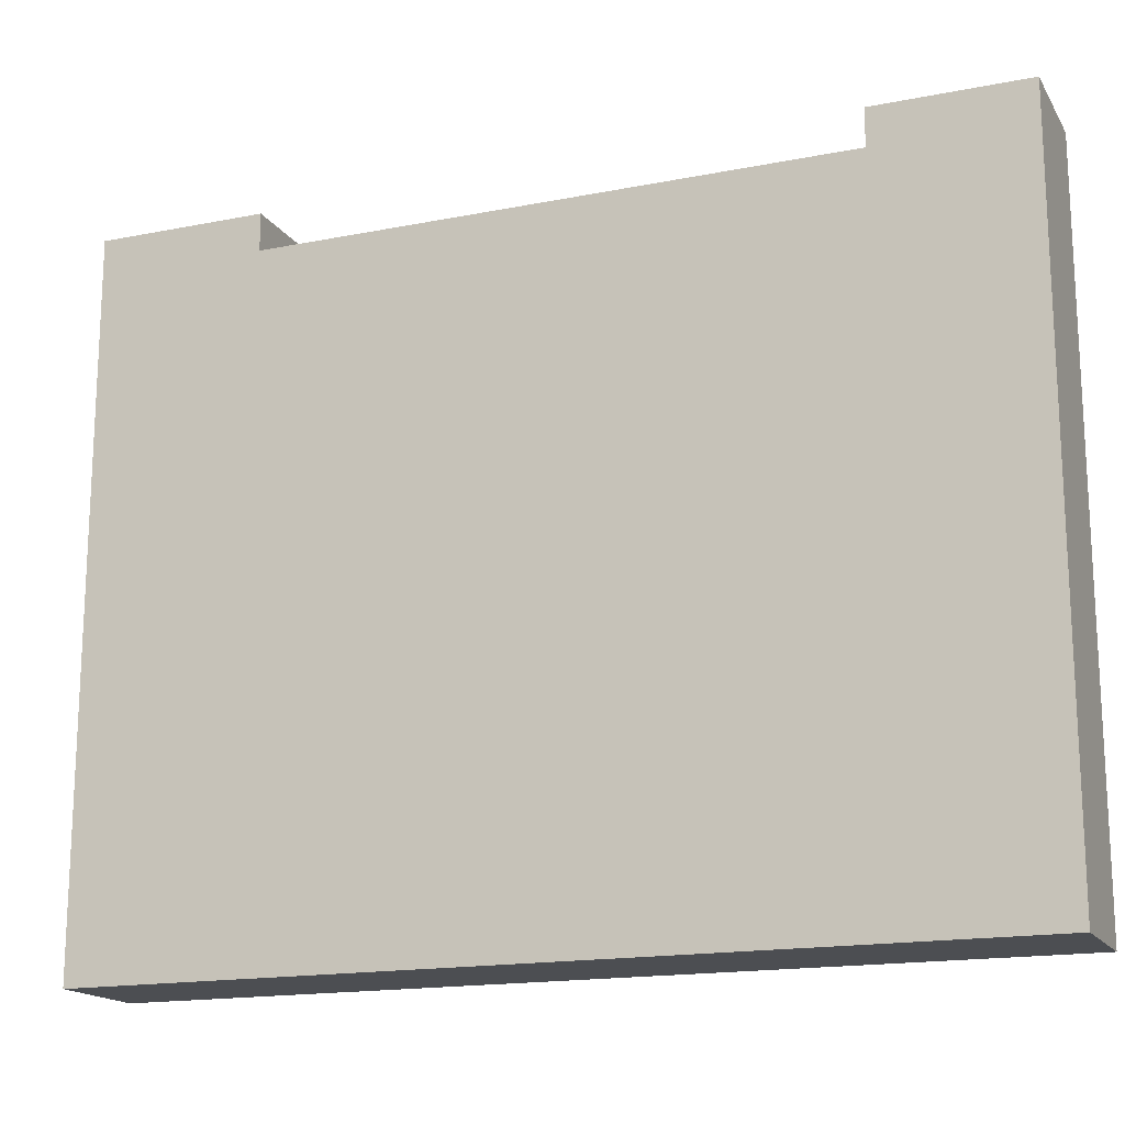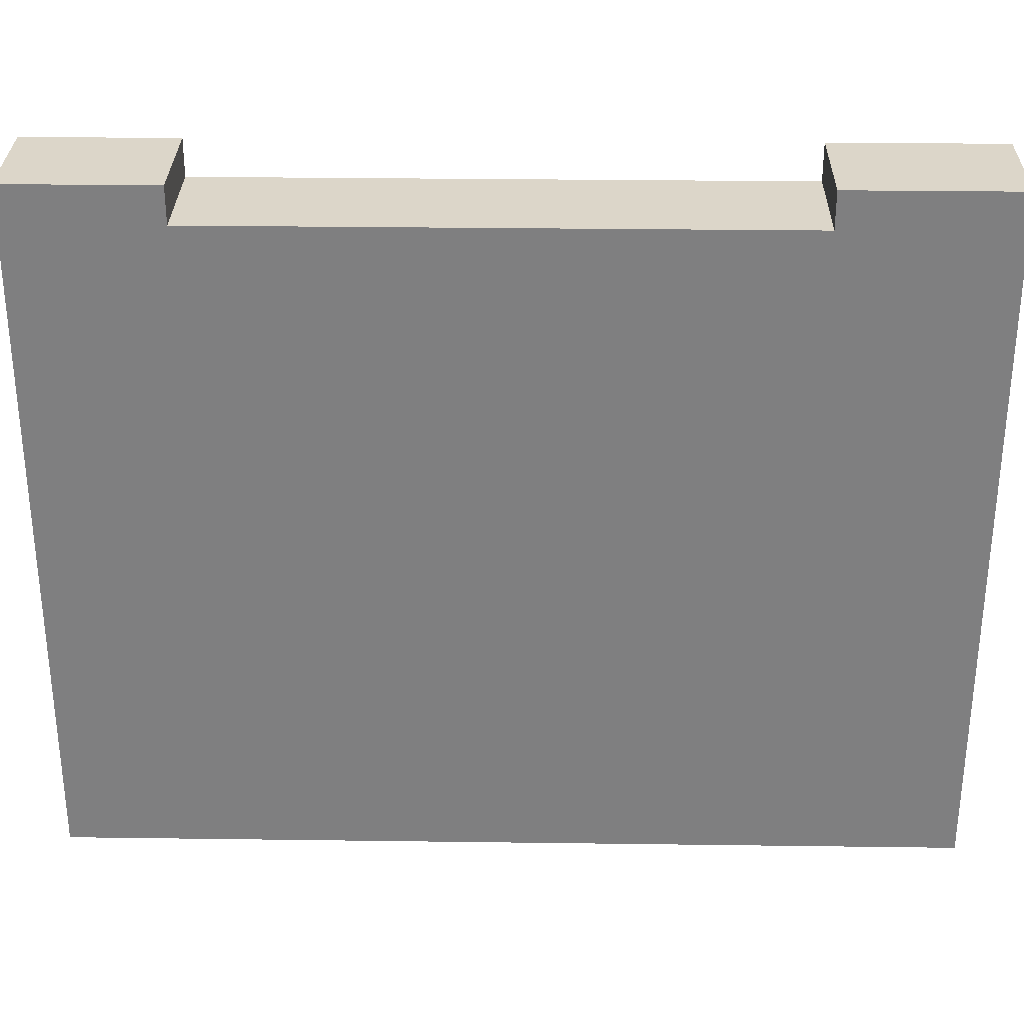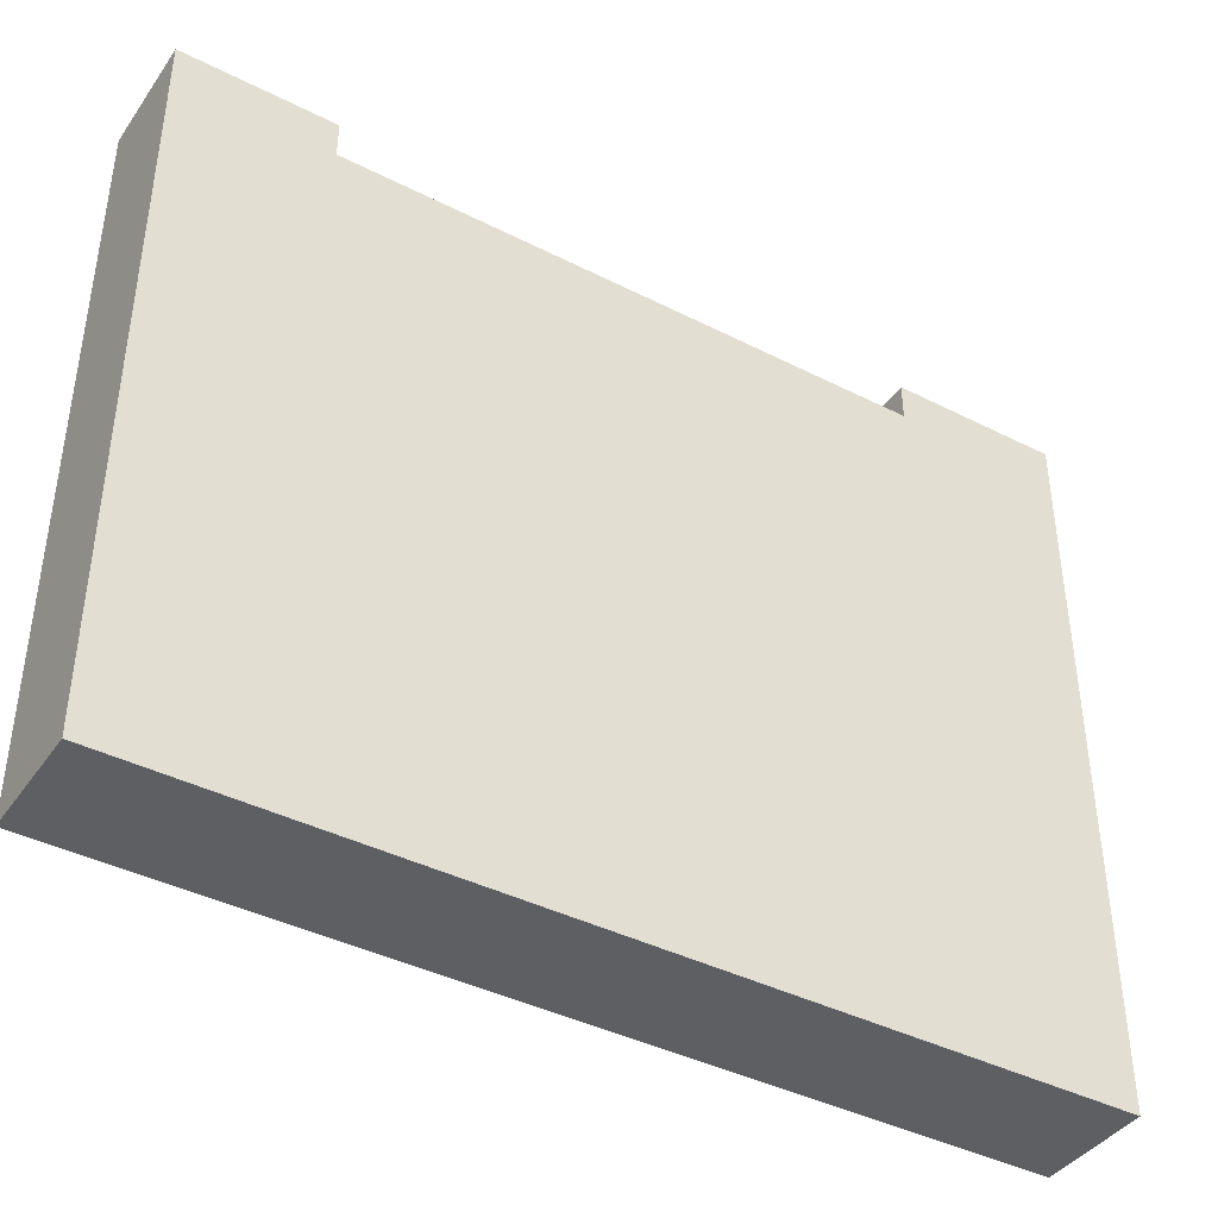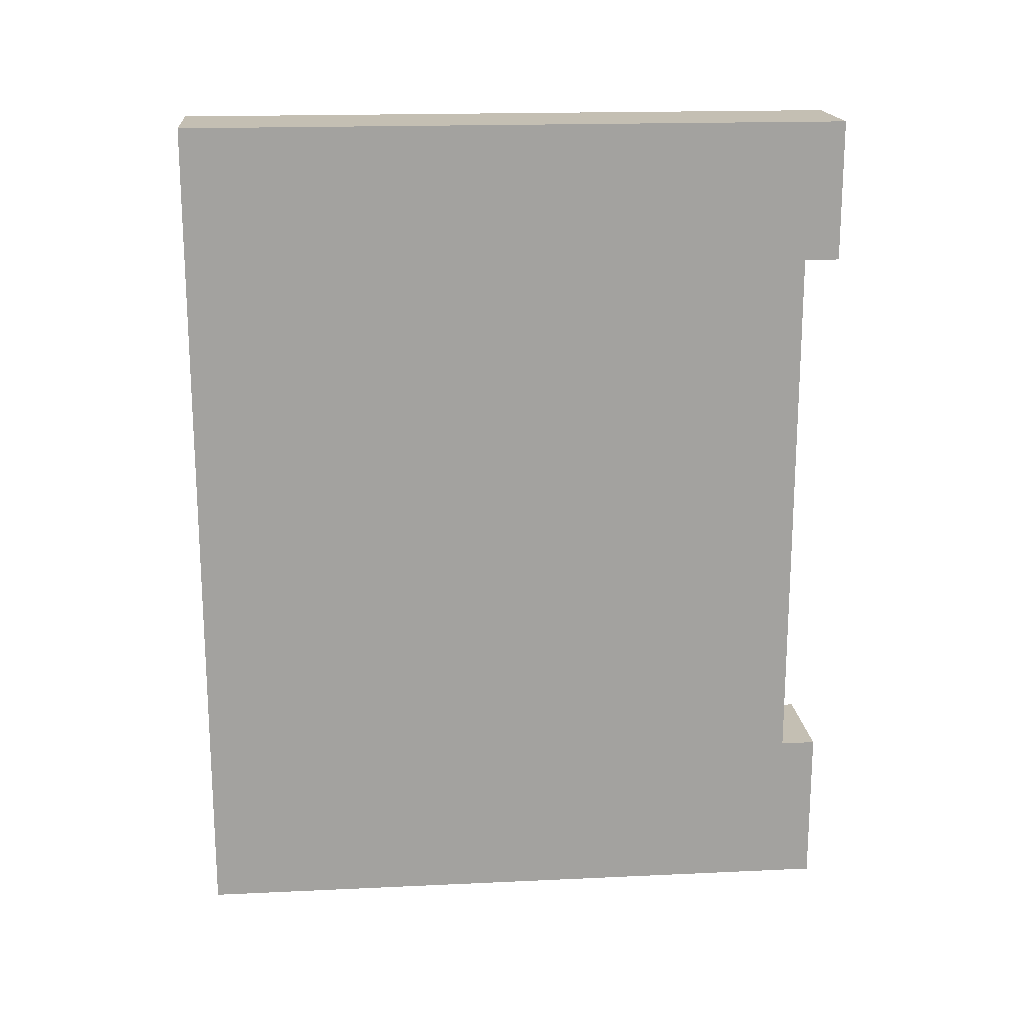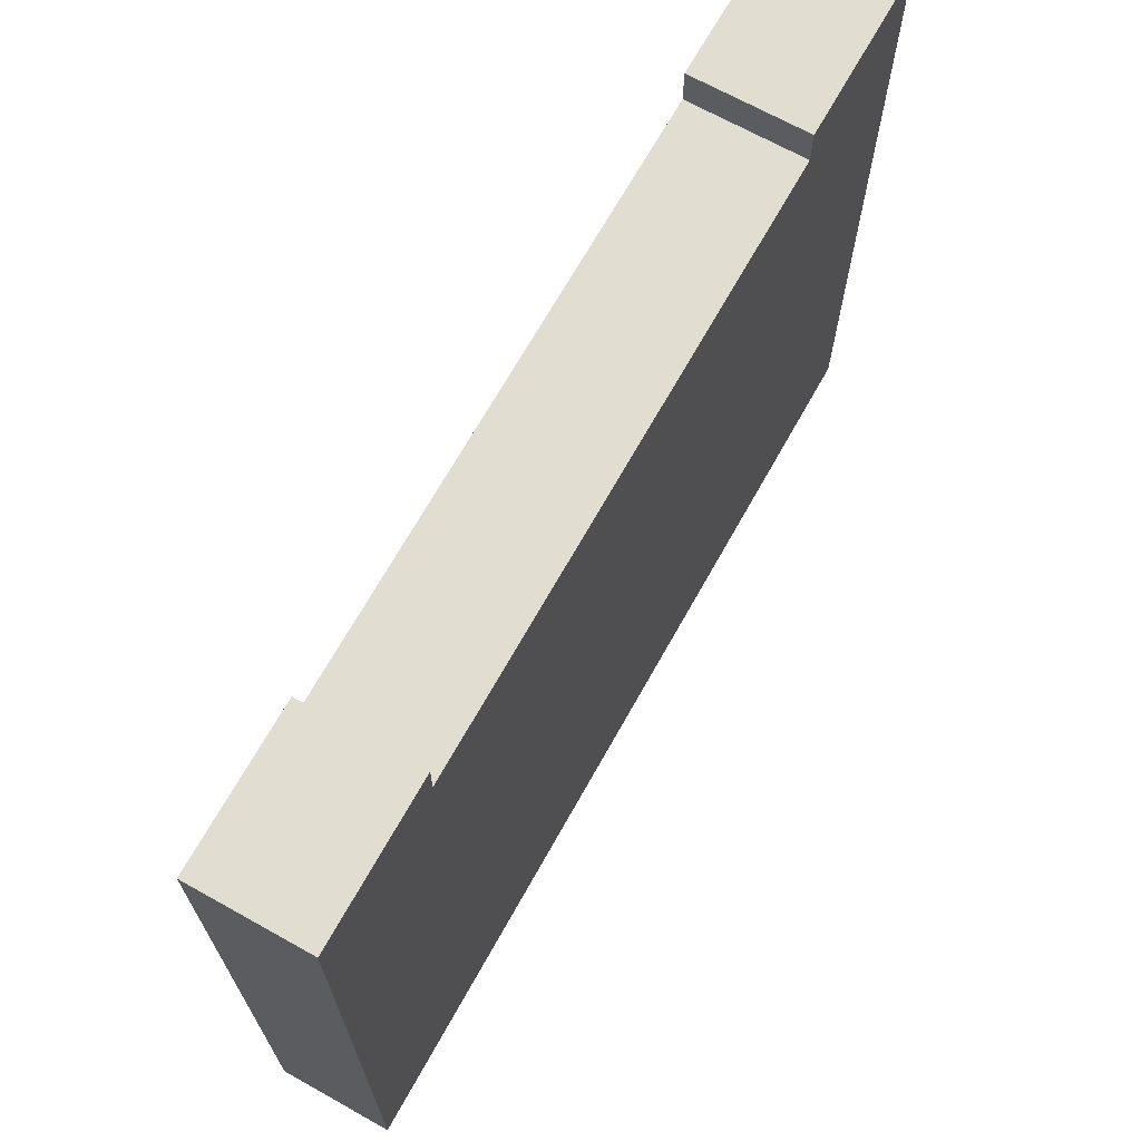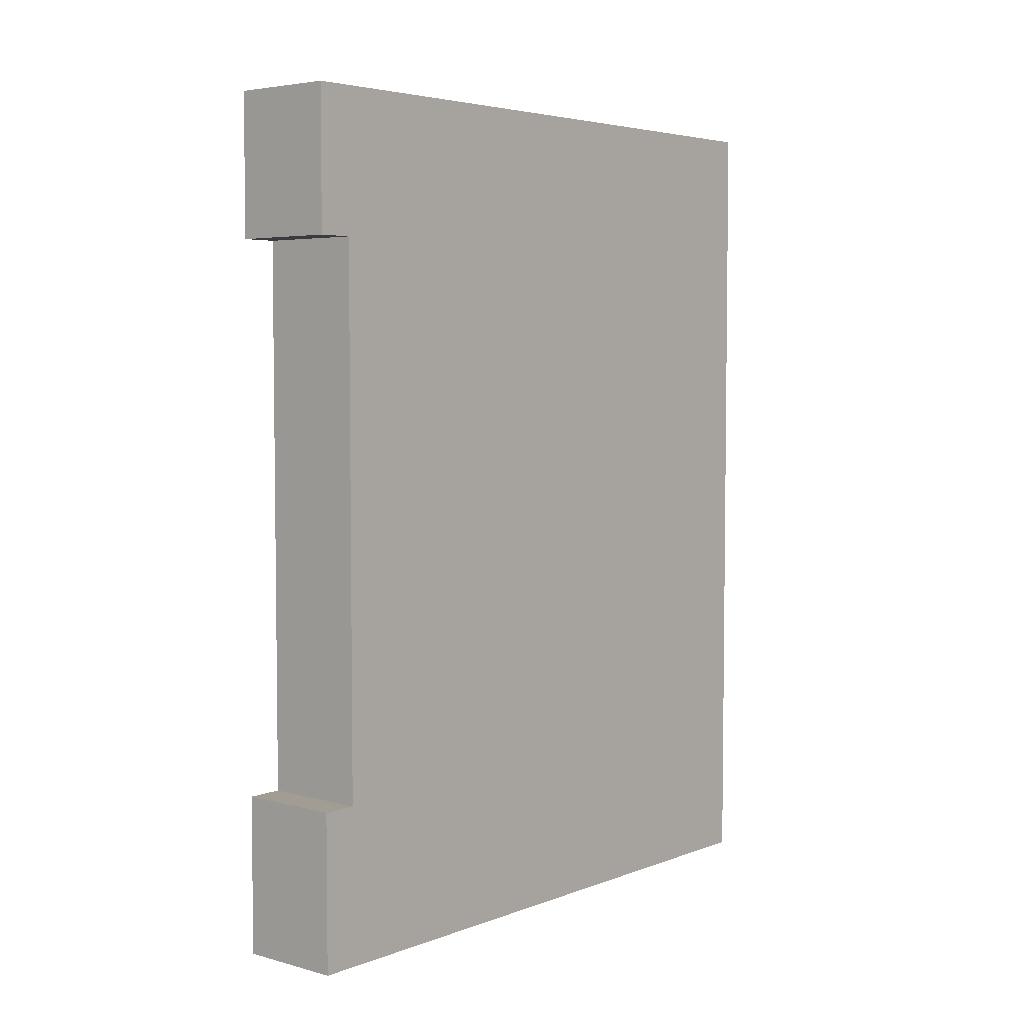
<metadata>
{"format":"obj","ext":"obj","renderer":"f3d","projection":"perspective","resolution":1024,"background":"white","views":[{"elev":-16.7,"azim":111.9,"up":"+Z"},{"elev":30.2,"azim":-88.9,"up":"+Z"},{"elev":-40.8,"azim":-121.8,"up":"+Z"},{"elev":17.9,"azim":-95.2,"up":"+Y"},{"elev":68.6,"azim":-150.8,"up":"+Z"},{"elev":4.6,"azim":40.4,"up":"+Y"}]}
</metadata>
<code>
o
v 16.8 4.8 1.4
v 16.8 4.8 -2.4
v 16.8 4.9 0.2
v 16.8 4.9 -2.3
v 16.8 5.7 1.4
v 16.8 5.7 1.2
v 16.8 5.7 1.1
v 16.8 6.8 0.2
v 16.8 6.8 0
v 16.8 6.9 1.1
v 16.8 6.9 0
v 16.8 6.9 -2.3
v 16.8 6.9 -2.4
v 16.8 8.8 1.4
v 16.8 8.8 1.2
v 16.8 8.8 -2.4
v 16.8 8.9 1.3
v 16.8 8.9 1.2
v 16.8 9.5 1.3
v 16.8 9.5 -2.4
v 16.8 9.6 1.4
v 16.8 9.6 -2.4
v 16.2 4.8 1.4
v 16.2 4.8 -2.4
v 16.2 4.9 0.7
v 16.2 4.9 -2.3
v 16.2 5.7 1.4
v 16.2 5.7 1.2
v 16.2 5.7 1.1
v 16.2 6.8 0.7
v 16.2 6.8 0.5
v 16.2 6.9 1.1
v 16.2 6.9 0.5
v 16.2 6.9 -2.3
v 16.2 6.9 -2.4
v 16.2 8.8 1.4
v 16.2 8.8 1.2
v 16.2 8.8 -2.4
v 16.2 8.9 1.3
v 16.2 8.9 1.2
v 16.2 9.5 1.3
v 16.2 9.5 -2.4
v 16.2 9.6 1.4
v 16.2 9.6 -2.4
v 16.8 4.8 1.4
v 16.8 5.7 1.4
v 16.8 8.8 1.4
v 16.8 9.6 1.4
v 16.2 4.8 1.4
v 16.2 5.7 1.4
v 16.2 8.8 1.4
v 16.2 9.6 1.4
v 16.8 5.7 1.2
v 16.8 8.8 1.2
v 16.2 5.7 1.2
v 16.2 8.8 1.2
v 16.8 4.8 -2.4
v 16.8 6.9 -2.4
v 16.8 8.8 -2.4
v 16.8 9.5 -2.4
v 16.8 9.6 -2.4
v 16.2 4.8 -2.4
v 16.2 6.9 -2.4
v 16.2 8.8 -2.4
v 16.2 9.5 -2.4
v 16.2 9.6 -2.4
v 16.8 4.8 1.4
v 16.2 4.8 1.4
v 16.8 4.8 -2.4
v 16.2 4.8 -2.4
v 16.8 8.8 1.4
v 16.2 8.8 1.4
v 16.8 8.8 1.2
v 16.2 8.8 1.2
v 16.8 5.7 1.4
v 16.2 5.7 1.4
v 16.8 5.7 1.2
v 16.2 5.7 1.2
v 16.8 9.6 1.4
v 16.2 9.6 1.4
v 16.8 9.6 -2.4
v 16.2 9.6 -2.4
f 1 2 3
f 3 2 4
f 1 3 5
f 5 3 6
f 6 3 7
f 3 4 8
f 7 3 8
f 8 4 9
f 6 7 10
f 7 8 10
f 8 9 10
f 9 4 11
f 10 9 11
f 4 2 12
f 11 4 12
f 12 2 13
f 10 11 15
f 6 10 15
f 12 13 15
f 11 12 15
f 15 13 16
f 14 15 17
f 15 16 18
f 17 15 18
f 14 17 19
f 17 18 19
f 18 16 20
f 19 18 20
f 14 19 21
f 19 20 21
f 21 20 22
f 25 24 23
f 26 24 25
f 27 25 23
f 28 25 27
f 29 25 28
f 30 26 25
f 30 25 29
f 31 26 30
f 32 29 28
f 32 30 29
f 32 31 30
f 33 26 31
f 33 31 32
f 34 24 26
f 34 26 33
f 35 24 34
f 37 33 32
f 37 32 28
f 37 35 34
f 37 34 33
f 38 35 37
f 39 37 36
f 40 38 37
f 40 37 39
f 41 39 36
f 41 40 39
f 42 38 40
f 42 40 41
f 43 41 36
f 43 42 41
f 44 42 43
f 45 46 49
f 49 46 50
f 47 48 51
f 51 48 52
f 53 54 55
f 55 54 56
f 62 58 57
f 63 59 58
f 63 58 62
f 64 60 59
f 64 59 63
f 65 61 60
f 65 60 64
f 66 61 65
f 67 68 69
f 69 68 70
f 71 72 73
f 73 72 74
f 77 76 75
f 78 76 77
f 81 80 79
f 82 80 81

</code>
